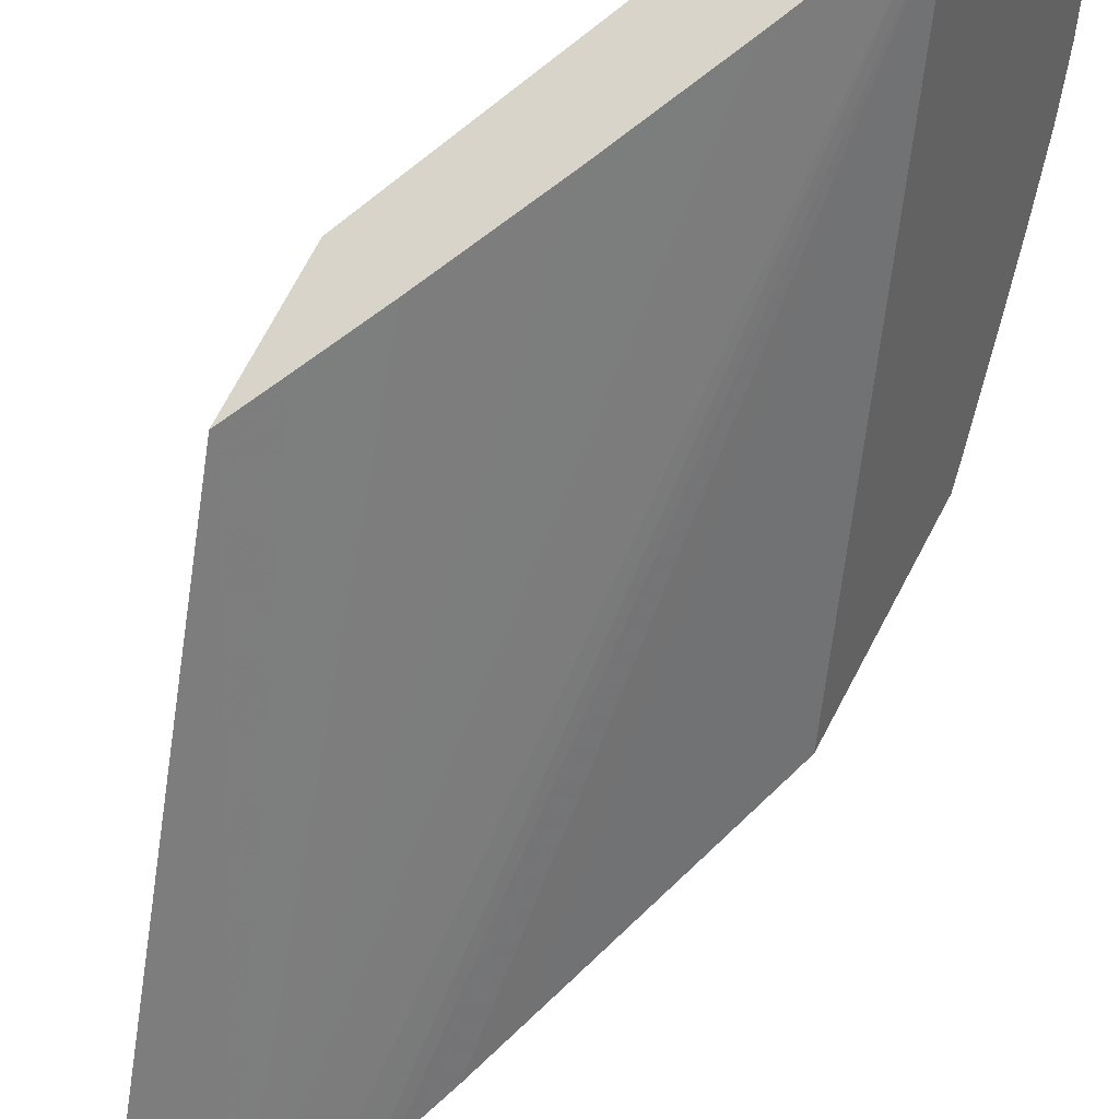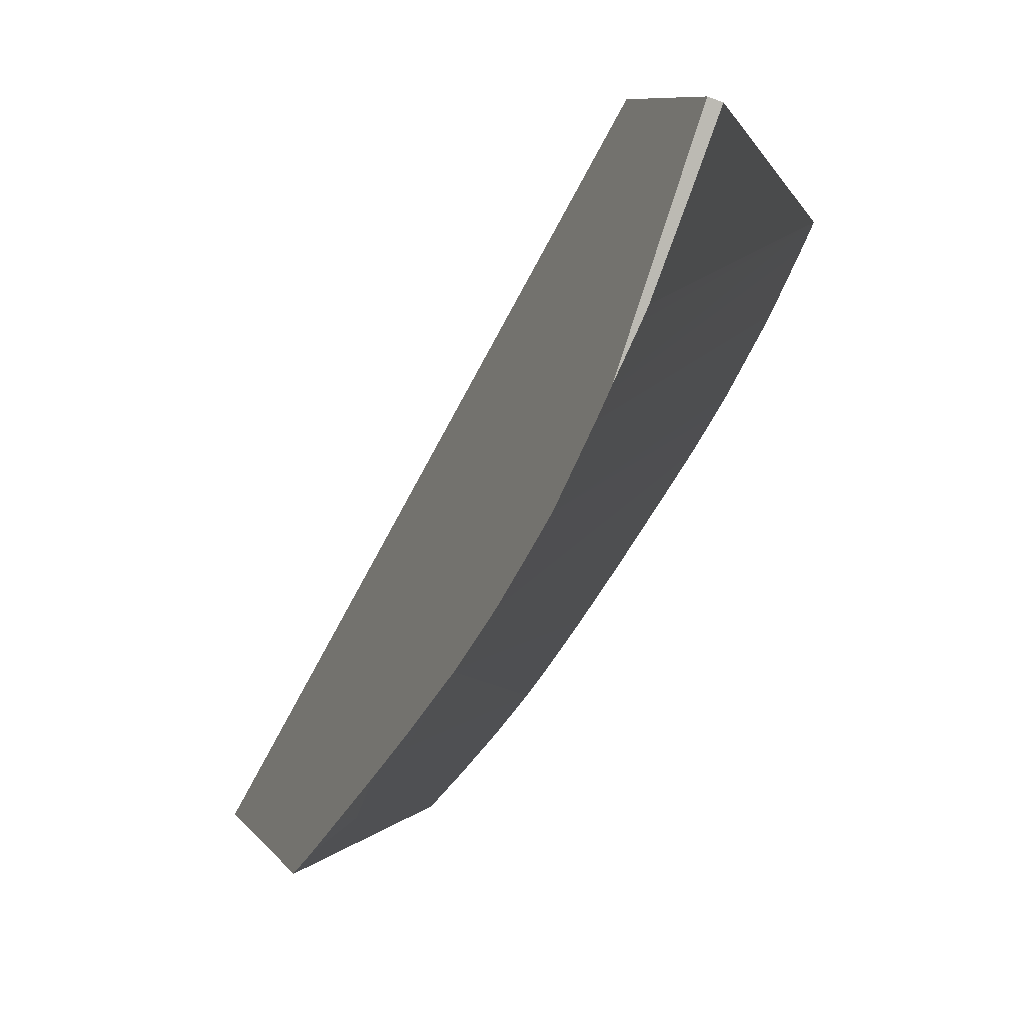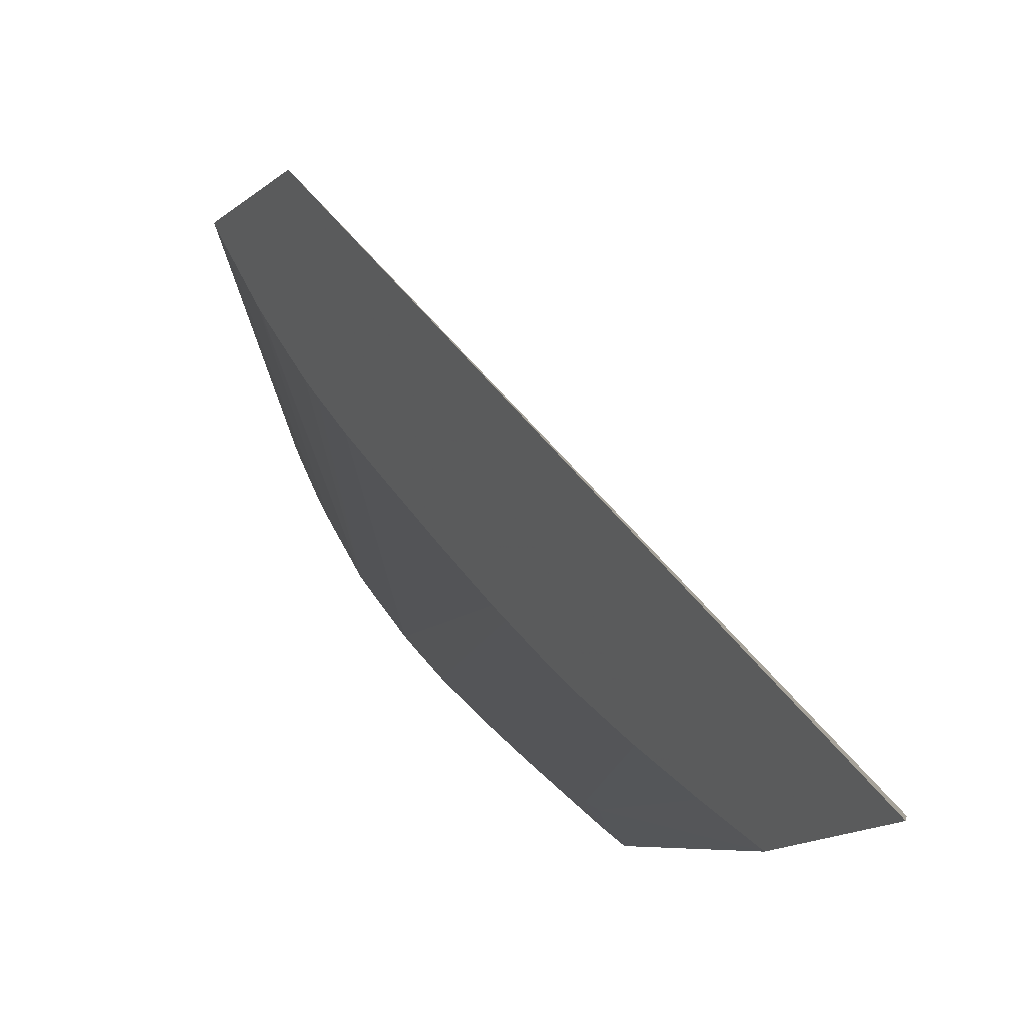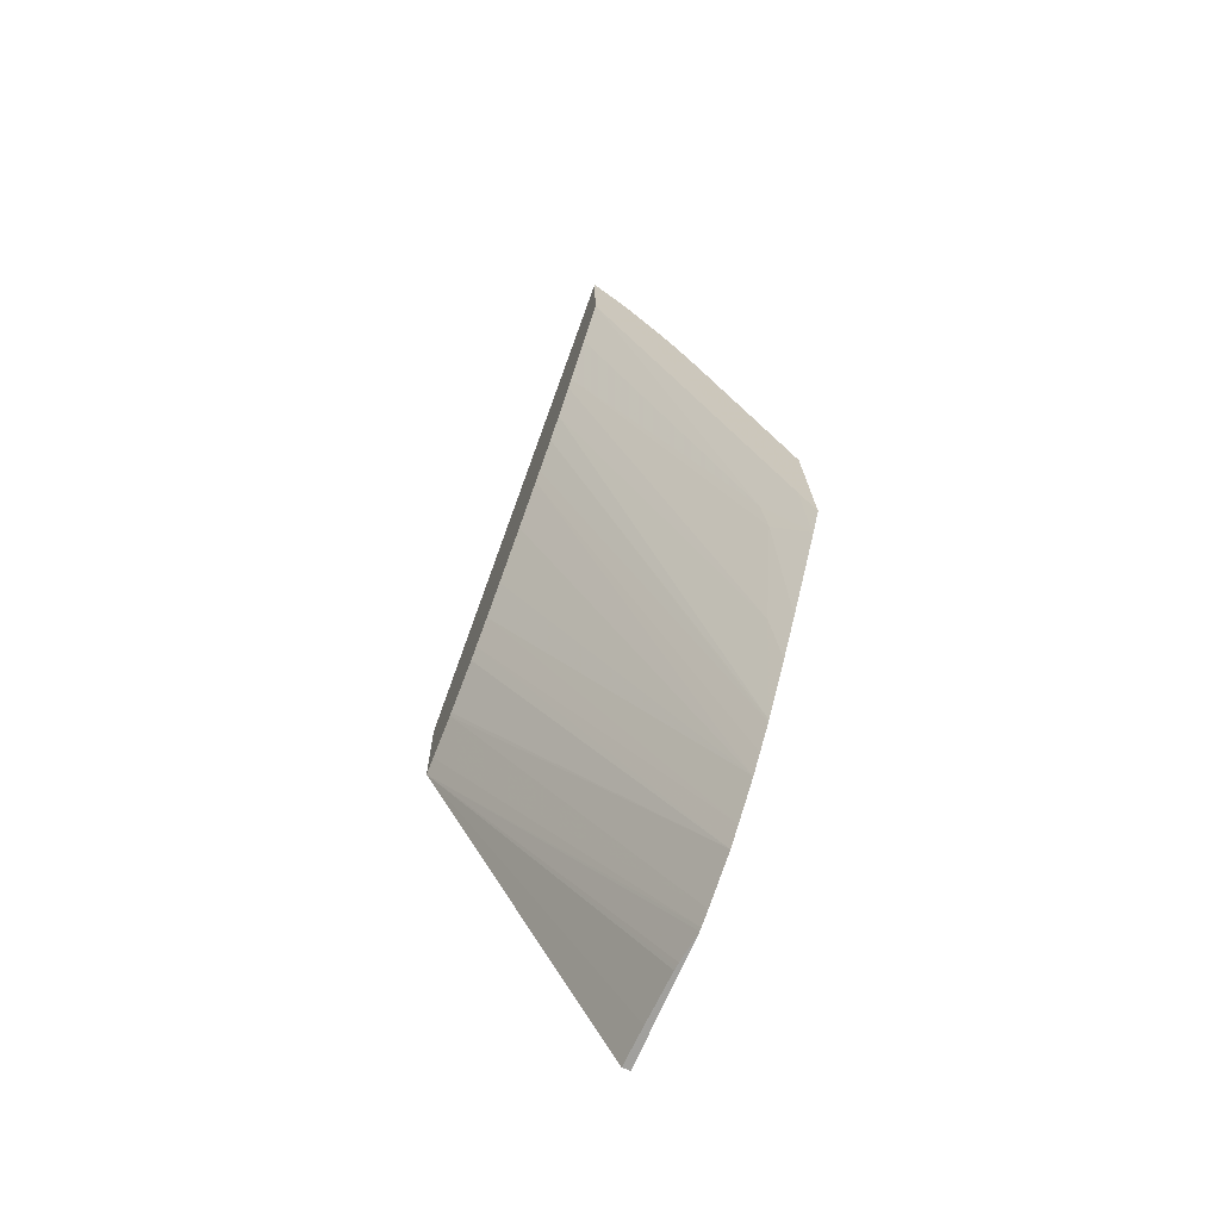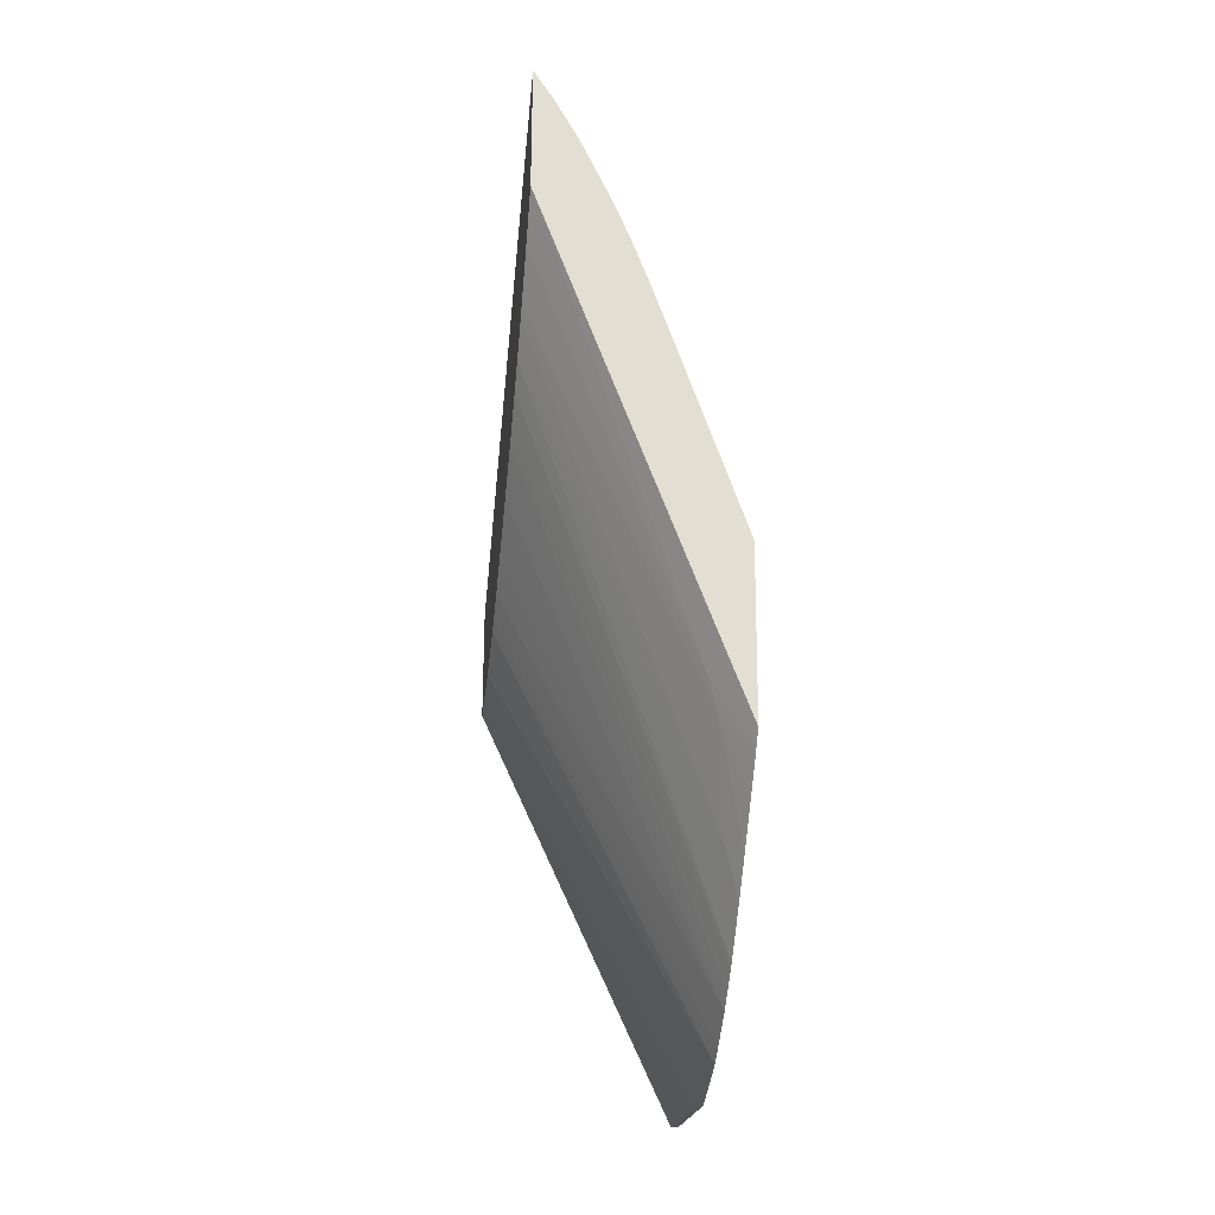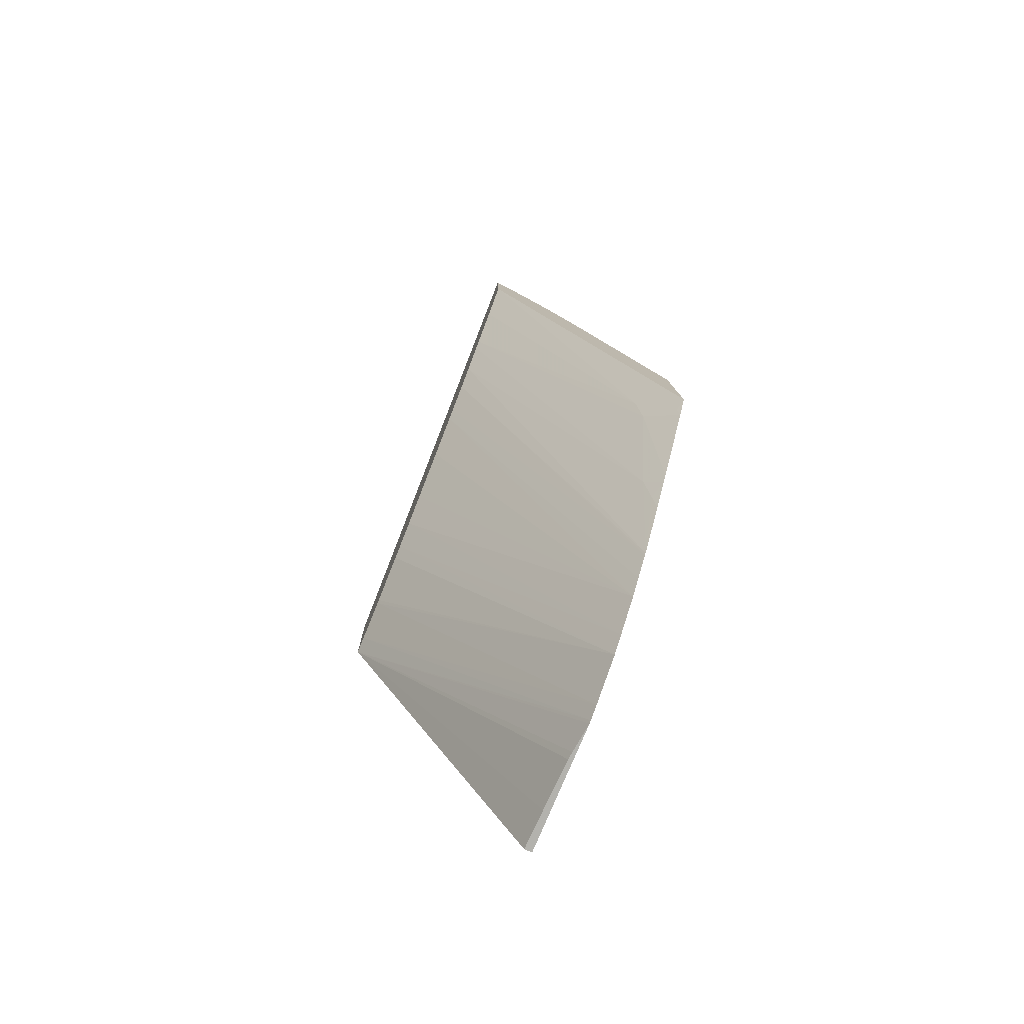
<metadata>
{"format":"obj","ext":"obj","renderer":"f3d","projection":"perspective","resolution":1024,"background":"white","views":[{"elev":77.8,"azim":-152.4,"up":"+Z"},{"elev":1.8,"azim":-14.8,"up":"+Z"},{"elev":-7.7,"azim":154.0,"up":"+Z"},{"elev":-67.6,"azim":174.3,"up":"+Y"},{"elev":-17.7,"azim":-170.1,"up":"+Y"},{"elev":-75.4,"azim":174.9,"up":"+Y"}]}
</metadata>
<code>
v -0.02809 0.07453 0.04551
v -0.02814 0.07444 0.04552
v -0.02811 0.07229 0.04535
v -0.03058 0.08292 0.03812
v -0.03096 0.08233 0.03821
v -0.03136 0.0816 0.03828
v -0.02852 0.07371 0.04559
v -0.03144 0.08146 0.0383
v -0.0282 0.07243 0.04505
v -0.03189 0.06398 0.04598
v -0.0319 0.06398 0.04597
v -0.03217 0.06403 0.0452
v -0.03254 0.0641 0.0442
v -0.03257 0.06411 0.04414
v -0.0326 0.06411 0.04406
v -0.03286 0.06415 0.04349
v -0.03288 0.06418 0.04344
v -0.03059 0.08038 0.03795
v -0.02913 0.07255 0.0457
v -0.03146 0.08142 0.0383
v -0.02844 0.07281 0.04432
v -0.03296 0.06431 0.04318
v -0.03204 0.06397 0.04603
v -0.03041 0.07944 0.03849
v -0.03366 0.07106 0.03886
v -0.03425 0.07078 0.03845
v -0.03009 0.07064 0.04587
v -0.03195 0.08039 0.03839
v -0.03102 0.0687 0.04604
v -0.02846 0.07285 0.04426
v -0.03324 0.06478 0.04235
v -0.03203 0.06653 0.04621
v -0.03021 0.07849 0.03906
v -0.03379 0.07042 0.039
v -0.03446 0.06958 0.03873
v -0.03441 0.06984 0.03868
v -0.03455 0.07002 0.03849
v -0.03225 0.07971 0.03844
v -0.03195 0.06672 0.04619
v -0.02875 0.07348 0.04341
v -0.03334 0.06505 0.04205
v -0.02882 0.07367 0.04319
v -0.03238 0.0794 0.03846
v -0.03273 0.07849 0.0385
v -0.03307 0.07756 0.03855
v -0.03328 0.07696 0.03857
v -0.03412 0.0746 0.03867
v -0.03444 0.07369 0.03871
v -0.03452 0.07345 0.03872
v -0.03016 0.07829 0.0392
v -0.03375 0.06839 0.03991
v -0.03414 0.06807 0.03967
v -0.03424 0.06851 0.0394
v -0.03431 0.06885 0.03919
v -0.03353 0.0656 0.04146
v -0.02897 0.07409 0.04274
v -0.03002 0.07765 0.03963
v -0.03375 0.06637 0.04082
v -0.03389 0.06775 0.04006
v -0.03411 0.06793 0.03977
v -0.03362 0.06592 0.04119
v -0.02967 0.07636 0.04065
v -0.02945 0.07563 0.04129
v -0.02943 0.07555 0.04136
v -0.02918 0.07475 0.04211
v -0.02915 0.07465 0.0422
v -0.02989 0.07716 0.03999
v -0.03372 0.06639 0.04084
v -0.03398 0.06733 0.04015
v -0.02973 0.07657 0.04047
f 1 2 7
f 1 7 19
f 1 19 27
f 1 27 29
f 1 29 39
f 1 39 32
f 1 32 23
f 1 23 10
f 1 10 3
f 1 3 9
f 1 9 21
f 1 21 30
f 1 30 40
f 1 40 42
f 1 42 56
f 1 56 66
f 1 66 65
f 1 65 64
f 1 64 63
f 1 63 62
f 1 62 70
f 1 70 67
f 1 67 57
f 1 57 50
f 1 50 33
f 1 33 24
f 1 24 18
f 1 18 4
f 1 4 5
f 1 5 6
f 1 6 2
f 2 6 8
f 2 8 7
f 3 10 11
f 3 11 12
f 3 12 13
f 3 13 14
f 3 14 15
f 3 15 16
f 3 16 17
f 3 17 9
f 4 18 26
f 4 26 37
f 4 37 49
f 4 49 48
f 4 48 47
f 4 47 46
f 4 46 45
f 4 45 44
f 4 44 43
f 4 43 38
f 4 38 28
f 4 28 20
f 4 20 8
f 4 8 6
f 4 6 5
f 7 8 20
f 7 20 19
f 9 17 22
f 9 22 21
f 10 23 16
f 10 16 15
f 10 15 14
f 10 14 13
f 10 13 12
f 10 12 11
f 16 23 32
f 16 32 49
f 16 49 37
f 16 37 35
f 16 35 54
f 16 54 53
f 16 53 52
f 16 52 60
f 16 60 69
f 16 69 58
f 16 58 61
f 16 61 55
f 16 55 41
f 16 41 31
f 16 31 22
f 16 22 17
f 18 24 25
f 18 25 26
f 19 20 27
f 20 28 29
f 20 29 27
f 21 22 31
f 21 31 30
f 24 33 25
f 25 34 35
f 25 35 36
f 25 36 26
f 25 33 34
f 26 36 37
f 28 38 39
f 28 39 29
f 30 31 40
f 31 41 42
f 31 42 40
f 32 39 43
f 32 43 44
f 32 44 45
f 32 45 46
f 32 46 47
f 32 47 48
f 32 48 49
f 33 50 51
f 33 51 34
f 34 51 52
f 34 52 53
f 34 53 54
f 34 54 35
f 35 37 36
f 38 43 39
f 41 55 56
f 41 56 42
f 50 57 51
f 51 58 59
f 51 59 60
f 51 60 52
f 51 57 58
f 55 61 62
f 55 62 63
f 55 63 64
f 55 64 65
f 55 65 66
f 55 66 56
f 57 67 58
f 58 68 61
f 58 69 59
f 58 67 68
f 59 69 60
f 61 68 62
f 62 68 70
f 67 70 68

</code>
